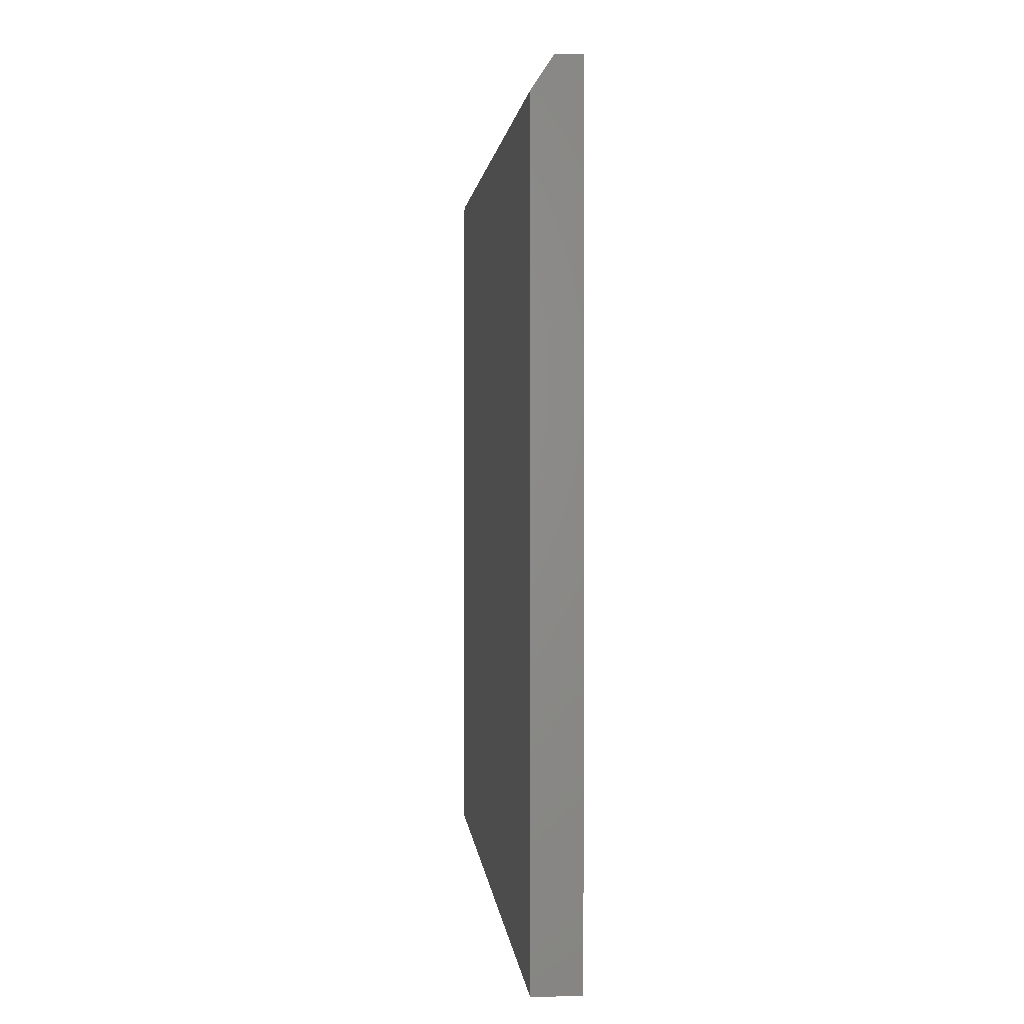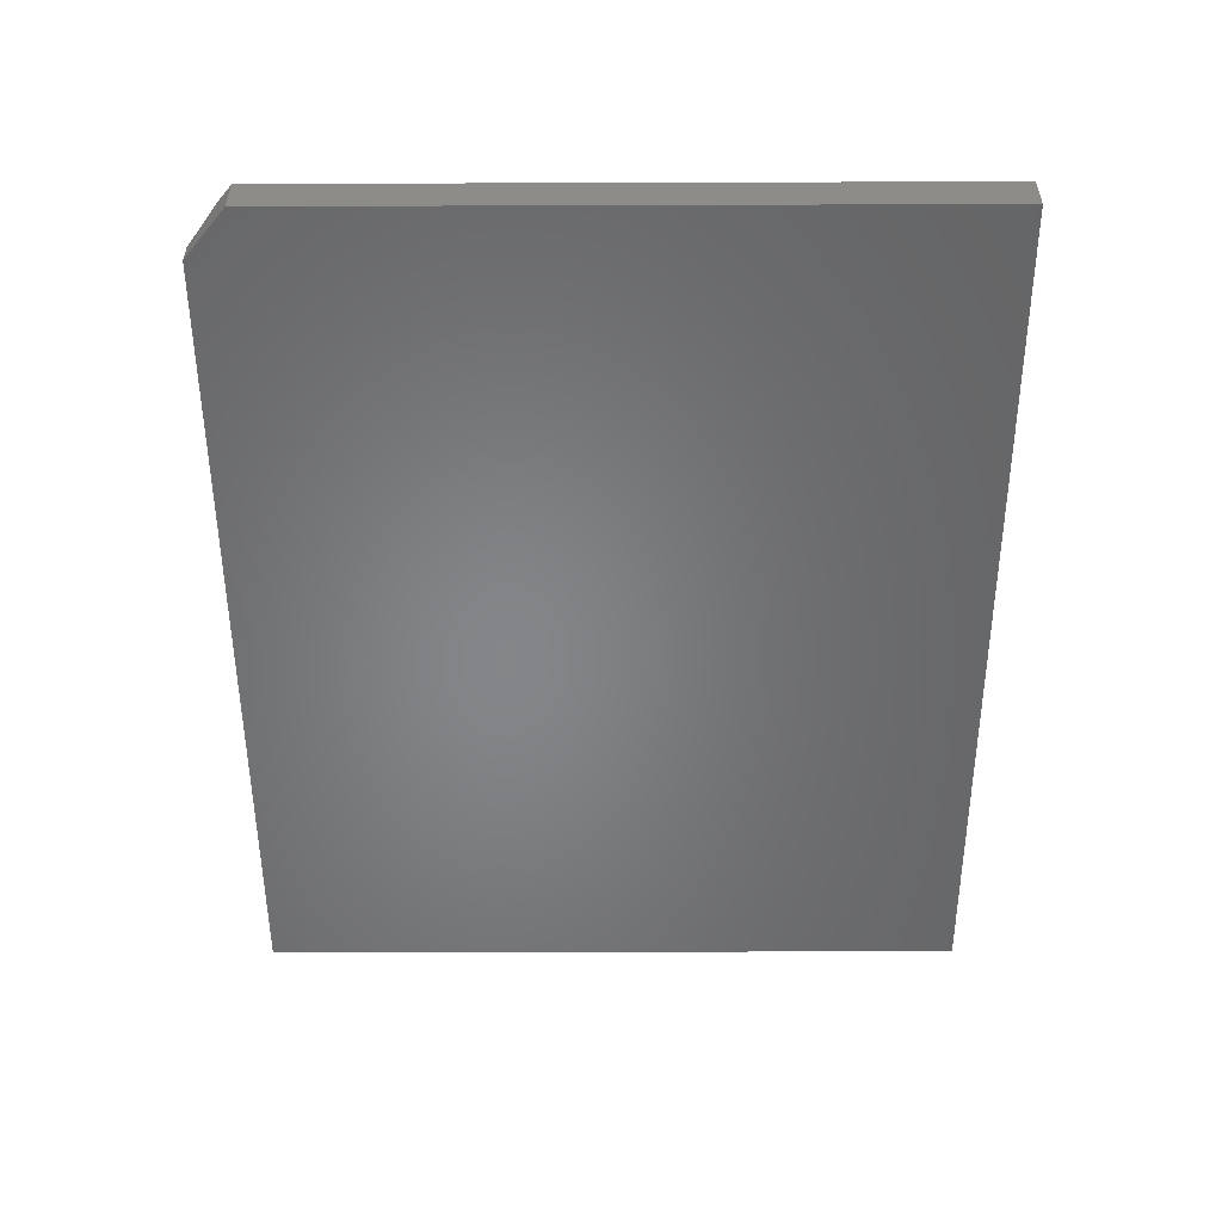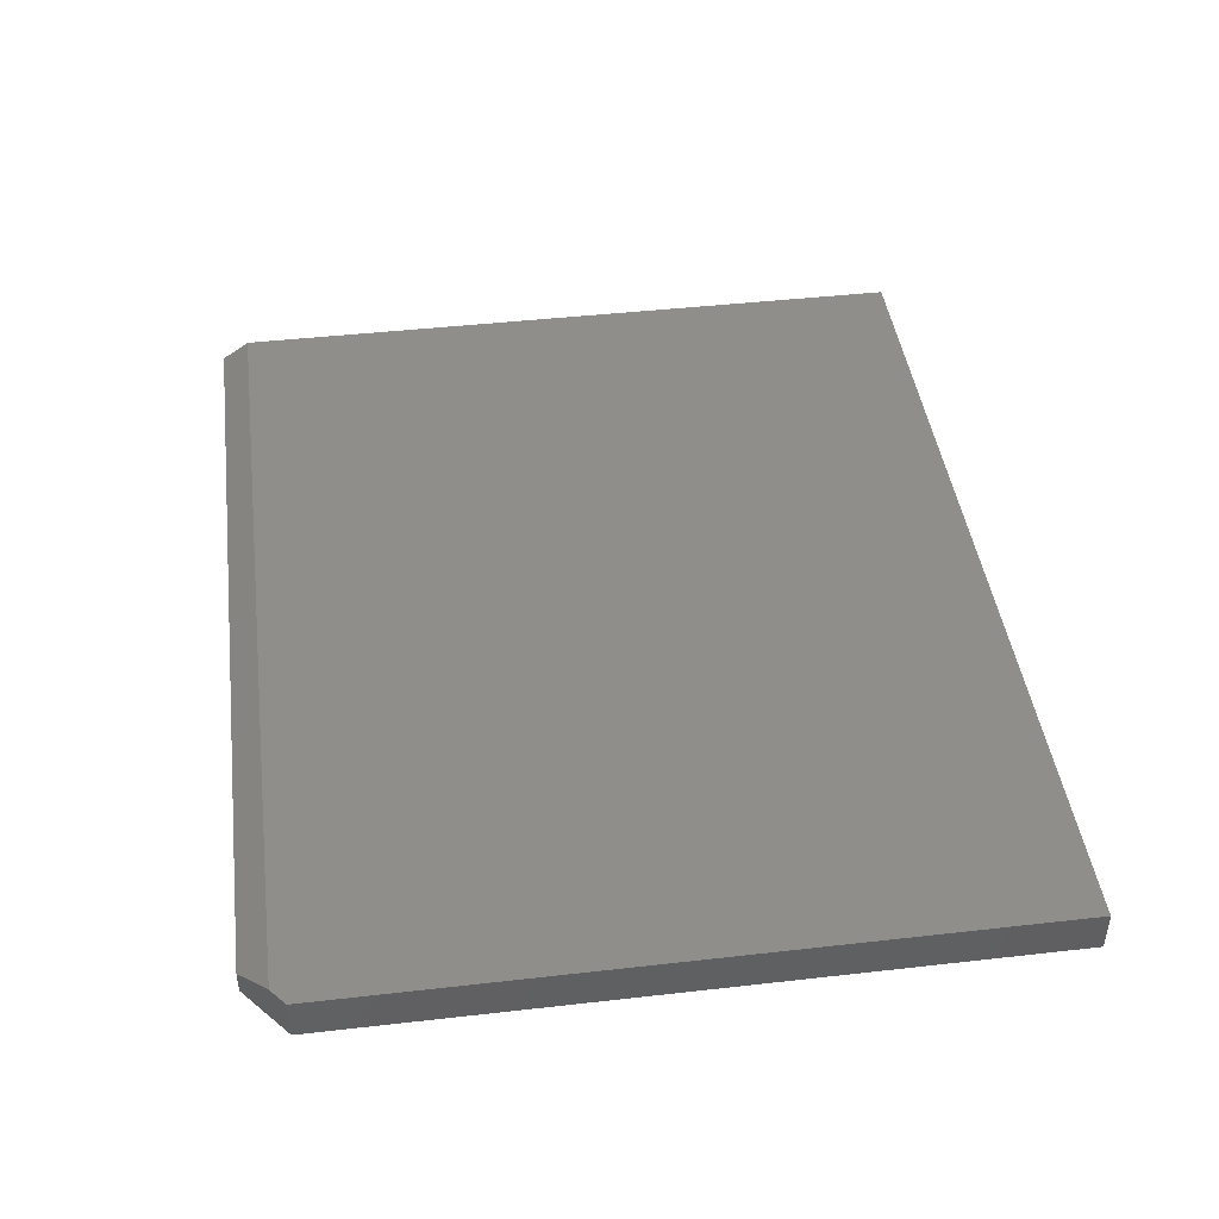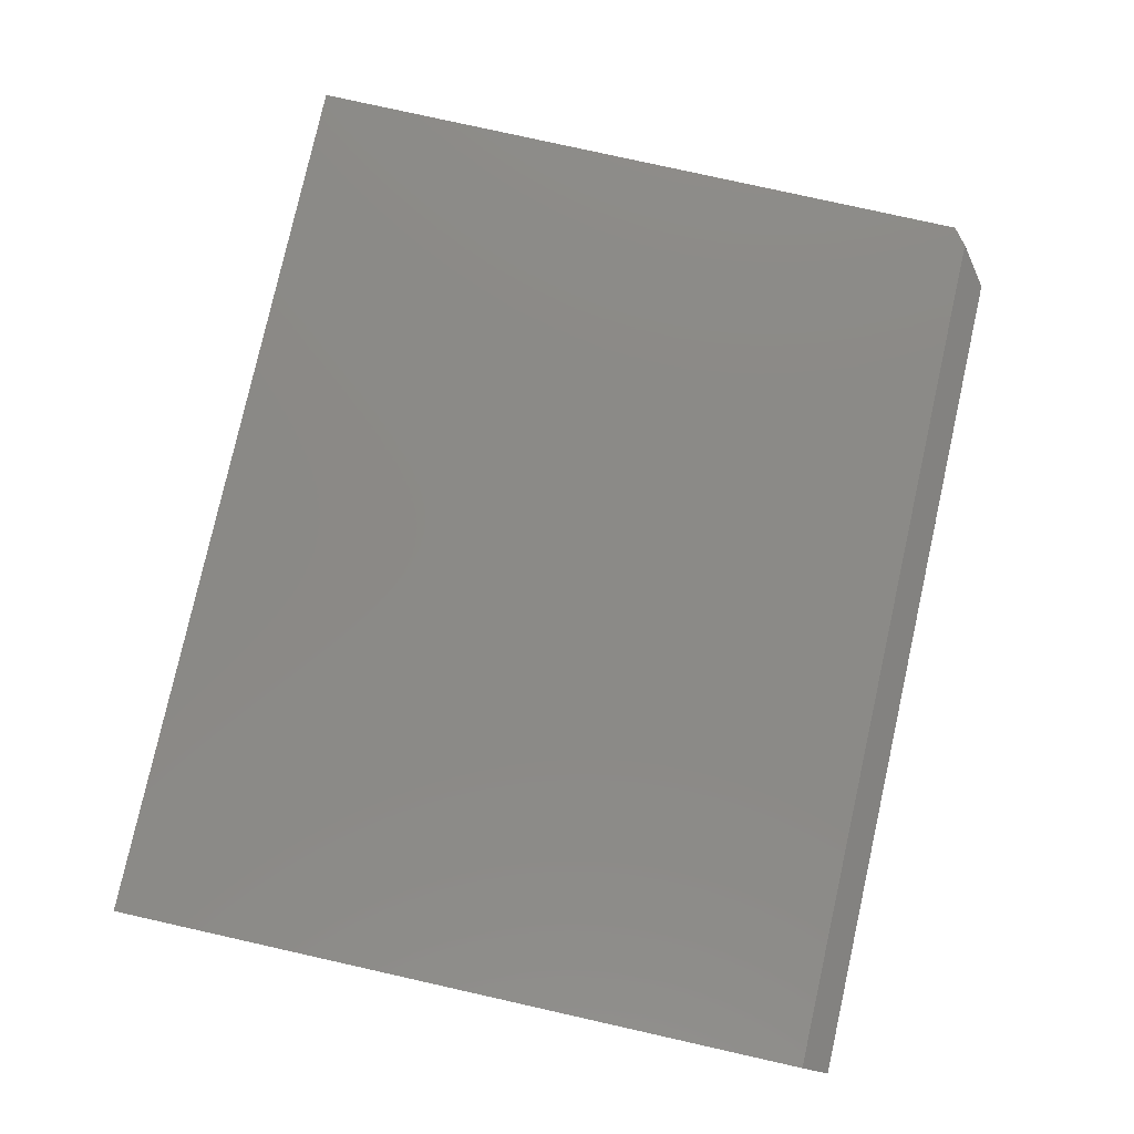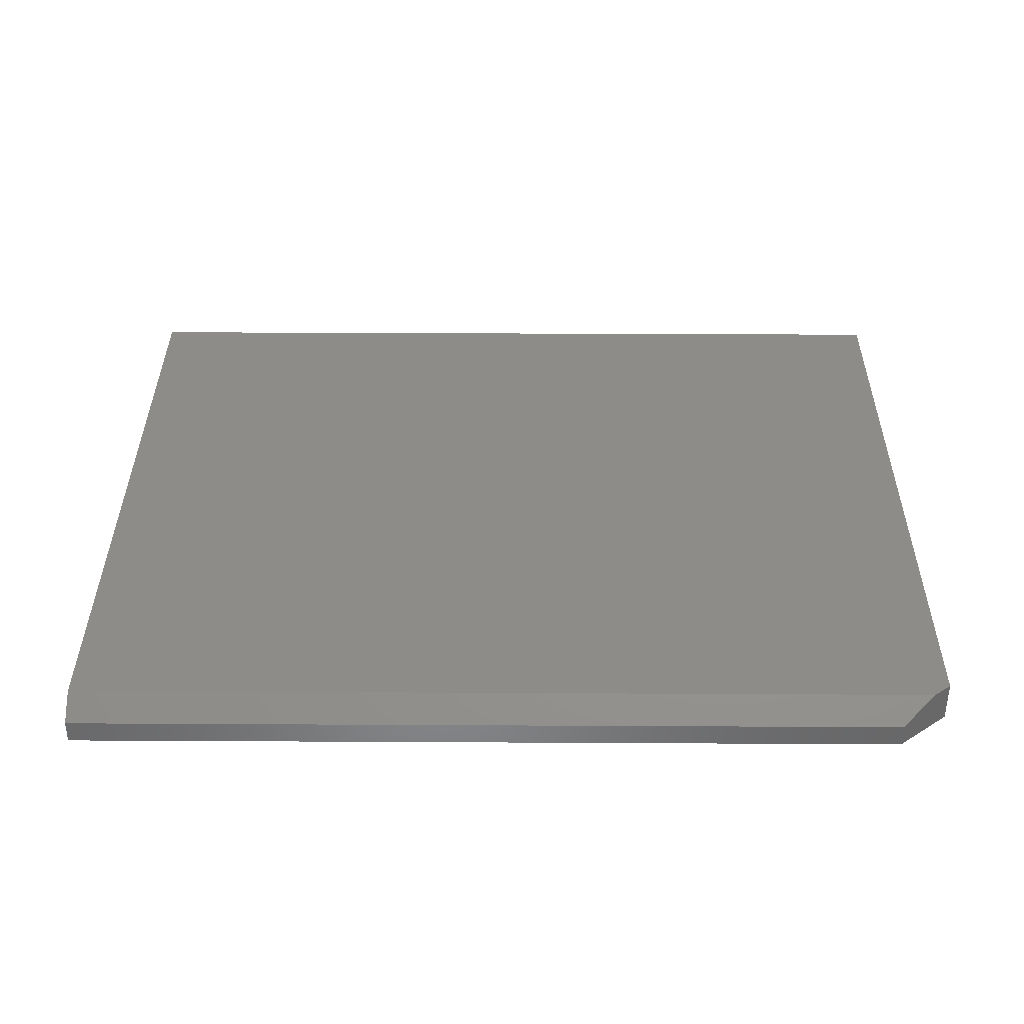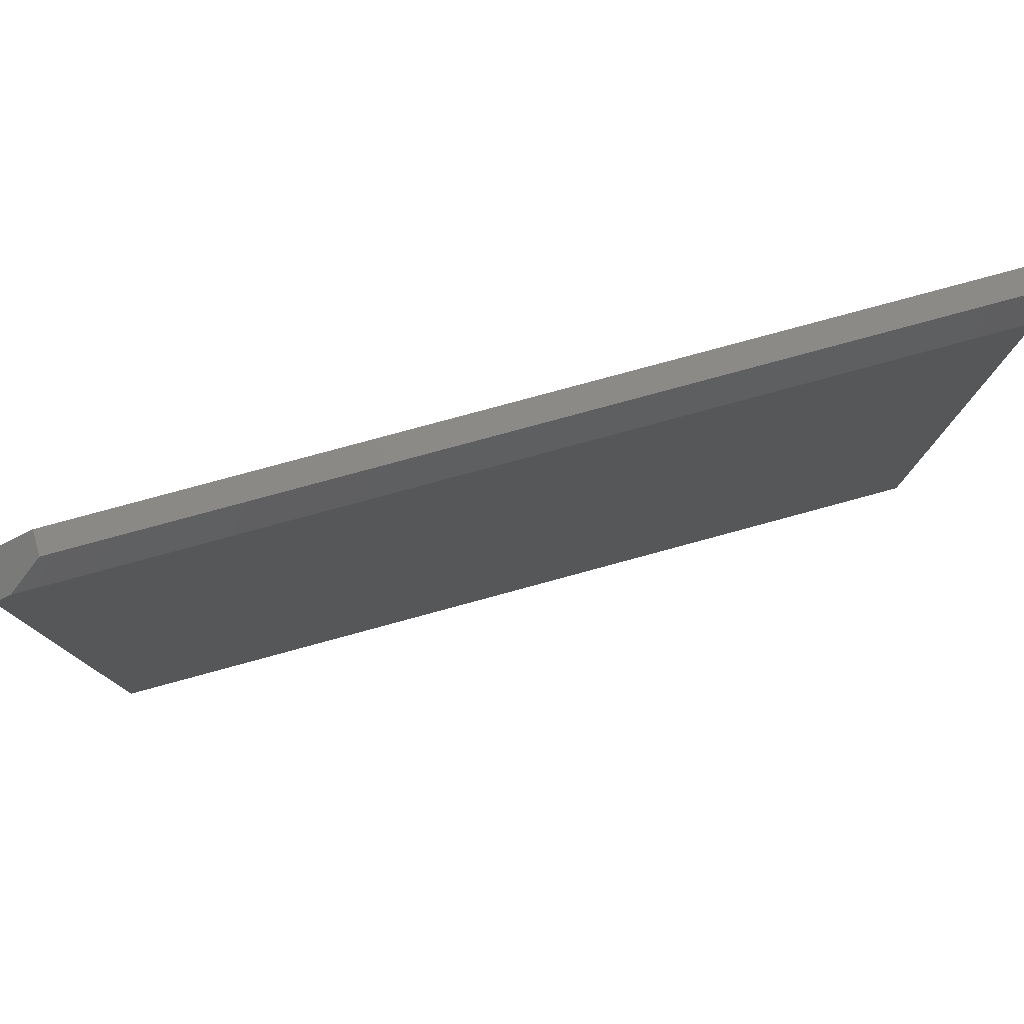
<metadata>
{"format":"stl","ext":"stl","renderer":"f3d","projection":"perspective","resolution":1024,"background":"white","views":[{"elev":1.6,"azim":85.5,"up":"+Y"},{"elev":-52.8,"azim":-89.8,"up":"+Z"},{"elev":43.9,"azim":-97.6,"up":"+Z"},{"elev":79.1,"azim":102.6,"up":"+Z"},{"elev":36.1,"azim":-179.6,"up":"+Z"},{"elev":79.3,"azim":-15.2,"up":"+Y"}]}
</metadata>
<code>
# stl→obj: 12 verts, 20 faces
v -0.7214 0.5675 0.07031
v 0.75 0.5675 0.07031
v -0.6641 0.6144 0.03906
v 0.75 0.6144 0.03906
v -0.75 -0.6172 0.07031
v 0.75 -0.6172 0.07031
v -0.75 0.5441 0.07031
v -0.75 0.5441 0
v -0.75 -0.6172 0
v 0.75 0.6144 0
v -0.6641 0.6144 0
v 0.75 -0.6172 0
f 1 2 3
f 3 2 4
f 5 6 7
f 7 6 2
f 7 2 1
f 7 8 5
f 5 8 9
f 4 10 3
f 3 10 11
f 11 10 8
f 8 10 12
f 8 12 9
f 3 11 1
f 1 11 8
f 1 8 7
f 6 12 2
f 2 12 10
f 2 10 4
f 5 9 6
f 6 9 12

</code>
